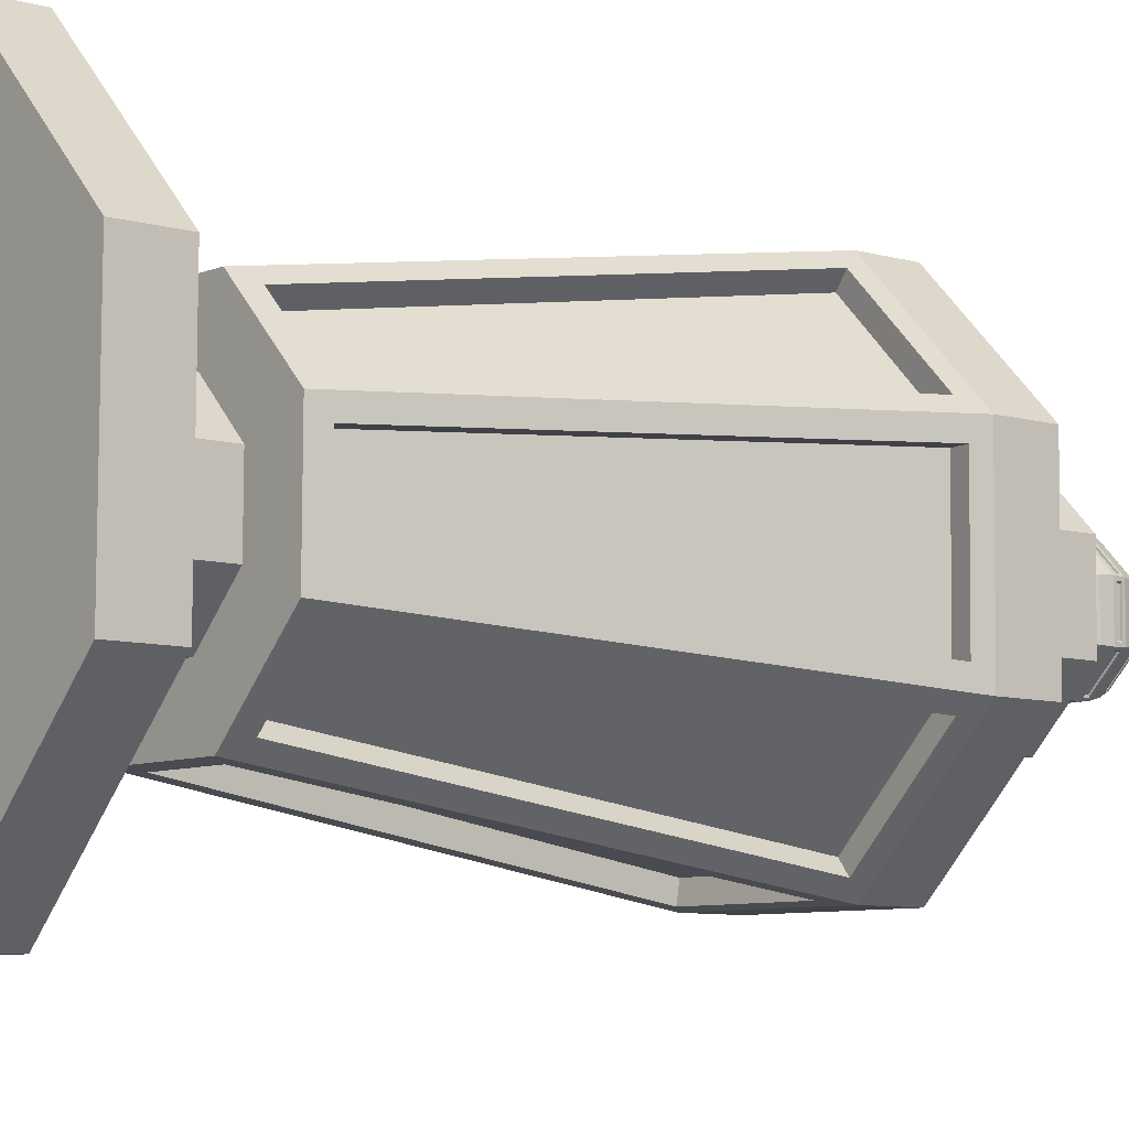
<metadata>
{"format":"obj","ext":"obj","renderer":"f3d","projection":"perspective","resolution":1024,"background":"white","views":[{"elev":-7.9,"azim":51.1,"up":"+Z"}]}
</metadata>
<code>
o Street_Lamp_E_Sphere
v 0.009645 2.036 -0.02387
v 0.01892 2.029 -0.04682
v 0.02747 2.017 -0.06798
v 0.03496 2 -0.08652
v 0.04111 1.98 -0.1017
v 0.04567 1.957 -0.113
v 0.04849 1.933 -0.12
v 0.04944 1.907 -0.1224
v 0.04849 1.881 -0.12
v 0.04567 1.856 -0.113
v 0.04111 1.834 -0.1017
v 0.03496 1.814 -0.08652
v 0.02747 1.797 -0.06798
v 0.01892 1.782 -0.04682
v 0.0237 2.036 -0.01006
v 0.04649 2.029 -0.01973
v 0.06749 2.017 -0.02865
v 0.0859 2 -0.03646
v 0.101 1.98 -0.04287
v 0.1122 1.957 -0.04764
v 0.1191 1.933 -0.05057
v 0.1215 1.907 -0.05156
v 0.1191 1.881 -0.05057
v 0.1122 1.856 -0.04764
v 0.101 1.834 -0.04287
v 0.0859 1.814 -0.03646
v 0.06749 1.797 -0.02865
v 0.04649 1.782 -0.01973
v 0.02387 2.036 0.009645
v 0.04682 2.029 0.01892
v 0.06798 2.017 0.02747
v 0.08652 2 0.03496
v 0.1017 1.98 0.04111
v 0.113 1.957 0.04567
v 0.12 1.933 0.04849
v 0.1224 1.907 0.04944
v 0.12 1.881 0.04849
v 0.113 1.856 0.04567
v 0.1017 1.834 0.04111
v 0.08652 1.814 0.03496
v 0.06798 1.797 0.02747
v 0.04682 1.782 0.01892
v 0.01006 2.036 0.0237
v 0.01973 2.029 0.04649
v 0.02865 2.017 0.06749
v 0.03646 2 0.0859
v 0.04287 1.98 0.101
v 0.04764 1.957 0.1122
v 0.05057 1.933 0.1191
v 0.05156 1.907 0.1215
v 0.05057 1.881 0.1191
v 0.04764 1.856 0.1122
v 0.04287 1.834 0.101
v 0.03646 1.814 0.0859
v 0.02865 1.797 0.06749
v 0.01973 1.782 0.04649
v -0 2.039 0
v -0.009645 2.036 0.02387
v -0.01892 2.029 0.04682
v -0.02747 2.017 0.06798
v -0.03496 2 0.08652
v -0.04111 1.98 0.1017
v -0.04567 1.957 0.113
v -0.04849 1.933 0.12
v -0.04944 1.907 0.1224
v -0.04849 1.881 0.12
v -0.04567 1.856 0.113
v -0.04111 1.834 0.1017
v -0.03496 1.814 0.08652
v -0.02747 1.797 0.06798
v -0.01892 1.782 0.04682
v -0.0237 2.036 0.01006
v -0.04649 2.029 0.01973
v -0.06749 2.017 0.02865
v -0.0859 2 0.03646
v -0.101 1.98 0.04288
v -0.1122 1.957 0.04764
v -0.1191 1.933 0.05057
v -0.1215 1.907 0.05156
v -0.1191 1.881 0.05057
v -0.1122 1.856 0.04764
v -0.101 1.834 0.04288
v -0.0859 1.814 0.03646
v -0.06749 1.797 0.02865
v -0.04649 1.782 0.01973
v -0.02387 2.036 -0.009644
v -0.04682 2.029 -0.01892
v -0.06798 2.017 -0.02746
v -0.08652 2 -0.03496
v -0.1017 1.98 -0.04111
v -0.113 1.957 -0.04567
v -0.12 1.933 -0.04849
v -0.1224 1.907 -0.04944
v -0.12 1.881 -0.04849
v -0.113 1.856 -0.04567
v -0.1017 1.834 -0.04111
v -0.08652 1.814 -0.03496
v -0.06798 1.797 -0.02746
v -0.04682 1.782 -0.01892
v -0.01006 2.036 -0.0237
v -0.01973 2.029 -0.04649
v -0.02865 2.017 -0.06749
v -0.03646 2 -0.0859
v -0.04288 1.98 -0.101
v -0.04764 1.957 -0.1122
v -0.05057 1.933 -0.1191
v -0.05156 1.907 -0.1215
v -0.05057 1.881 -0.1191
v -0.04764 1.856 -0.1122
v -0.04288 1.834 -0.101
v -0.03646 1.814 -0.0859
v -0.02865 1.797 -0.06749
v -0.01973 1.782 -0.04649
v -0.2194 0.002009 -0.517
v -0.5207 0.002009 -0.2104
v -0.517 0.002009 0.2194
v -0.2104 0.002009 0.5207
v 0.2194 0.002009 0.517
v 0.5207 0.002009 0.2104
v 0.517 0.002009 -0.2194
v 0.2104 0.002009 -0.5207
v -0.2194 0.1171 -0.517
v -0.5207 0.1171 -0.2104
v -0.517 0.1171 0.2194
v -0.2104 0.1171 0.5207
v 0.2194 0.1171 0.517
v 0.5207 0.1171 0.2104
v 0.517 0.1171 -0.2194
v 0.2104 0.1171 -0.5207
v -0.1418 0.2115 -0.334
v -0.3365 0.2115 -0.1359
v -0.334 0.2115 0.1418
v -0.1359 0.2115 0.3365
v 0.1418 0.2115 0.334
v 0.3365 0.2115 0.1359
v 0.334 0.2115 -0.1418
v 0.1359 0.2115 -0.3365
v -0.0709 0.2969 -0.167
v -0.1682 0.2969 -0.06797
v -0.167 0.2969 0.0709
v -0.06797 0.2969 0.1682
v 0.0709 0.2969 0.167
v 0.1682 0.2969 0.06797
v 0.167 0.2969 -0.0709
v 0.06797 0.2969 -0.1682
v -0.0709 0.4139 -0.167
v -0.1682 0.4139 -0.06797
v -0.167 0.4139 0.0709
v -0.06797 0.4139 0.1682
v 0.0709 0.4139 0.167
v 0.1682 0.4139 0.06797
v 0.167 0.4139 -0.0709
v 0.06797 0.4139 -0.1682
v -0.1205 0.4139 -0.2839
v -0.286 0.4139 -0.1155
v -0.2839 0.4139 0.1205
v -0.1155 0.4139 0.286
v 0.1205 0.4139 0.2839
v 0.286 0.4139 0.1155
v 0.2839 0.4139 -0.1205
v 0.1155 0.4139 -0.286
v -0.1808 1.363 -0.4259
v -0.429 1.363 -0.1733
v -0.4259 1.363 0.1808
v -0.1733 1.363 0.429
v 0.1808 1.363 0.4259
v 0.429 1.363 0.1733
v 0.4259 1.363 -0.1808
v 0.1733 1.363 -0.429
v -0.1808 1.48 -0.4259
v -0.1733 1.48 0.429
v 0.1808 1.48 0.4259
v 0.429 1.48 0.1733
v 0.1733 1.48 -0.429
v -0.429 1.48 -0.1733
v -0.4259 1.48 0.1808
v 0.4259 1.48 -0.1808
v -0.1265 1.61 -0.2981
v -0.3003 1.61 -0.1213
v -0.2981 1.61 0.1265
v -0.1213 1.61 0.3003
v 0.1265 1.61 0.2981
v 0.3003 1.61 0.1213
v 0.2981 1.61 -0.1265
v 0.1213 1.61 -0.3003
v -0.08858 1.61 -0.2087
v -0.2102 1.61 -0.08493
v -0.2087 1.61 0.08858
v -0.08493 1.61 0.2102
v 0.08858 1.61 0.2087
v 0.2102 1.61 0.08493
v 0.2087 1.61 -0.08858
v 0.08493 1.61 -0.2102
v -0.08858 1.778 -0.2087
v -0.2102 1.778 -0.08493
v -0.2087 1.778 0.08858
v -0.08493 1.778 0.2102
v 0.08858 1.778 0.2087
v 0.2102 1.778 0.08493
v 0.2087 1.778 -0.08858
v 0.08493 1.778 -0.2102
v -0.1451 0.4516 0.2649
v -0.1983 1.326 0.3965
v -0.393 1.326 0.2052
v -0.2623 0.4516 0.1497
v -0.2649 0.4516 -0.1451
v -0.3965 1.326 -0.1983
v -0.2052 1.326 -0.393
v -0.1497 0.4516 -0.2623
v -0.0847 0.4516 -0.2899
v -0.1402 1.326 -0.4206
v 0.1328 1.326 -0.423
v 0.07963 0.4516 -0.2913
v 0.2899 0.4516 -0.0847
v 0.4206 1.326 -0.1402
v 0.423 1.326 0.1328
v 0.2913 0.4516 0.07963
v 0.0847 0.4516 0.2899
v 0.1402 1.326 0.4206
v -0.1328 1.326 0.423
v -0.07963 0.4516 0.2913
v -0.2899 0.4516 0.0847
v -0.4206 1.326 0.1402
v -0.423 1.326 -0.1328
v -0.2913 0.4516 -0.07963
v 0.1451 0.4516 -0.2649
v 0.1983 1.326 -0.3965
v 0.393 1.326 -0.2052
v 0.2623 0.4516 -0.1497
v 0.2649 0.4516 0.1451
v 0.3965 1.326 0.1983
v 0.2052 1.326 0.393
v 0.1497 0.4516 0.2623
v -0.171 1.332 0.3688
v -0.1178 0.4574 0.2371
v -0.235 0.4574 0.1219
v -0.3657 1.332 0.1774
v -0.3688 1.332 -0.171
v -0.2371 0.4574 -0.1178
v -0.1219 0.4574 -0.235
v -0.1774 1.332 -0.3657
v -0.08436 0.4574 -0.251
v -0.1398 1.332 -0.3817
v 0.07997 0.4574 -0.2524
v 0.1332 1.332 -0.384
v 0.3817 1.332 -0.1398
v 0.251 0.4574 -0.08436
v 0.2524 0.4574 0.07997
v 0.384 1.332 0.1332
v 0.1398 1.332 0.3817
v 0.08436 0.4574 0.251
v -0.07997 0.4574 0.2524
v -0.1332 1.332 0.384
v -0.251 0.4574 0.08436
v -0.3817 1.332 0.1398
v -0.2524 0.4574 -0.07997
v -0.384 1.332 -0.1332
v 0.1178 0.4574 -0.2371
v 0.171 1.332 -0.3688
v 0.235 0.4574 -0.1219
v 0.3657 1.332 -0.1774
v 0.2371 0.4574 0.1178
v 0.3688 1.332 0.171
v 0.1219 0.4574 0.235
v 0.1774 1.332 0.3657
v -0.07087 1.778 -0.167
v -0.1682 1.778 -0.06794
v -0.167 1.778 0.07087
v -0.06794 1.778 0.1682
v 0.07087 1.778 0.167
v 0.1682 1.778 0.06794
v 0.167 1.778 -0.07087
v 0.06794 1.778 -0.1682
v -0.04961 1.782 -0.1169
v -0.1177 1.782 -0.04756
v -0.1169 1.782 0.04961
v -0.04756 1.782 0.1177
v 0.04961 1.782 0.1169
v 0.1177 1.782 0.04756
v 0.1169 1.782 -0.04961
v 0.04756 1.782 -0.1177
v -0.1536 0.002009 -0.3619
v -0.3645 0.002009 -0.1473
v -0.3619 0.002009 0.1536
v -0.1473 0.002009 0.3645
v 0.1536 0.002009 0.3619
v 0.3645 0.002009 0.1473
v 0.3619 0.002009 -0.1536
v 0.1473 0.002009 -0.3645
v -0.09216 0.002009 -0.2171
v -0.2187 0.002009 -0.08836
v -0.2171 0.002009 0.09216
v -0.08836 0.002009 0.2187
v 0.09216 0.002009 0.2171
v 0.2187 0.002009 0.08836
v 0.2171 0.002009 -0.09216
v 0.08836 0.002009 -0.2187
v -0.03933 1.964 -0.1092
v -0.03715 1.974 -0.1041
v 0.03533 1.974 -0.1047
v 0.03742 1.964 -0.1099
v -0.04439 1.914 -0.1209
v -0.04393 1.926 -0.1198
v 0.04183 1.926 -0.1206
v 0.04228 1.914 -0.1217
v -0.04148 1.863 -0.1141
v -0.04284 1.875 -0.1173
v 0.04079 1.875 -0.1181
v 0.03948 1.863 -0.1149
v 0.04944 1.964 -0.1051
v 0.04735 1.974 -0.09989
v 0.09905 1.974 -0.04909
v 0.1042 1.964 -0.05127
v 0.05411 1.914 -0.1169
v 0.05367 1.926 -0.1158
v 0.1148 1.926 -0.05568
v 0.1159 1.914 -0.05614
v 0.05138 1.863 -0.11
v 0.05269 1.875 -0.1133
v 0.1123 1.875 -0.05465
v 0.1091 1.863 -0.0533
v 0.1141 1.863 -0.04148
v 0.1173 1.875 -0.04284
v 0.1181 1.875 0.04079
v 0.1149 1.863 0.03948
v 0.1092 1.964 -0.03933
v 0.1041 1.974 -0.03715
v 0.1047 1.974 0.03533
v 0.1099 1.964 0.03742
v 0.1209 1.914 -0.04439
v 0.1198 1.926 -0.04393
v 0.1206 1.926 0.04183
v 0.1217 1.914 0.04228
v 0.1051 1.964 0.04944
v 0.09989 1.974 0.04735
v 0.04909 1.974 0.09905
v 0.05127 1.964 0.1042
v 0.1169 1.914 0.05411
v 0.1158 1.926 0.05367
v 0.05568 1.926 0.1148
v 0.05614 1.914 0.1159
v 0.11 1.863 0.05138
v 0.1133 1.875 0.05269
v 0.05465 1.875 0.1123
v 0.0533 1.863 0.1091
v 0.04148 1.863 0.1141
v 0.04284 1.875 0.1173
v -0.04079 1.875 0.1181
v -0.03948 1.863 0.1149
v 0.03933 1.964 0.1092
v 0.03715 1.974 0.1041
v -0.03533 1.974 0.1047
v -0.03742 1.964 0.1099
v 0.04439 1.914 0.1209
v 0.04393 1.926 0.1198
v -0.04183 1.926 0.1206
v -0.04228 1.914 0.1217
v -0.04944 1.964 0.1051
v -0.04735 1.974 0.09989
v -0.09905 1.974 0.04909
v -0.1042 1.964 0.05127
v -0.05411 1.914 0.1169
v -0.05367 1.926 0.1158
v -0.1148 1.926 0.05568
v -0.1159 1.914 0.05614
v -0.05138 1.863 0.11
v -0.05269 1.875 0.1133
v -0.1123 1.875 0.05466
v -0.1091 1.863 0.0533
v -0.1141 1.863 0.04148
v -0.1173 1.875 0.04284
v -0.1181 1.875 -0.04079
v -0.1149 1.863 -0.03948
v -0.1092 1.964 0.03933
v -0.1041 1.974 0.03715
v -0.1047 1.974 -0.03533
v -0.1099 1.964 -0.03742
v -0.1209 1.914 0.04439
v -0.1198 1.926 0.04393
v -0.1206 1.926 -0.04183
v -0.1217 1.914 -0.04228
v -0.1169 1.914 -0.05411
v -0.1158 1.926 -0.05367
v -0.05568 1.926 -0.1148
v -0.05614 1.914 -0.1159
v -0.11 1.863 -0.05138
v -0.1133 1.875 -0.05269
v -0.05465 1.875 -0.1123
v -0.0533 1.863 -0.1091
v -0.1051 1.964 -0.04944
v -0.09989 1.974 -0.04735
v -0.04909 1.974 -0.09904
v -0.05127 1.964 -0.1042
v -0.03439 1.972 -0.1014
v -0.0364 1.963 -0.1061
v 0.03455 1.963 -0.1067
v 0.03262 1.972 -0.1019
v -0.04067 1.925 -0.1166
v -0.04109 1.914 -0.1176
v 0.03903 1.914 -0.1183
v 0.03862 1.925 -0.1173
v -0.03966 1.875 -0.1141
v -0.0384 1.864 -0.1111
v 0.03646 1.864 -0.1118
v 0.03766 1.875 -0.1147
v 0.04735 1.972 -0.09598
v 0.04928 1.963 -0.1008
v 0.09989 1.963 -0.05103
v 0.09514 1.972 -0.04902
v 0.05369 1.925 -0.1112
v 0.05409 1.914 -0.1122
v 0.1112 1.914 -0.05604
v 0.1102 1.925 -0.05562
v 0.05261 1.875 -0.1087
v 0.05141 1.864 -0.1057
v 0.1048 1.864 -0.05324
v 0.1078 1.875 -0.0545
v 0.1141 1.875 -0.03966
v 0.1111 1.864 -0.0384
v 0.1118 1.864 0.03646
v 0.1147 1.875 0.03766
v 0.1014 1.972 -0.03439
v 0.1061 1.963 -0.0364
v 0.1067 1.963 0.03455
v 0.1019 1.972 0.03262
v 0.1166 1.925 -0.04067
v 0.1176 1.914 -0.04109
v 0.1183 1.914 0.03904
v 0.1173 1.925 0.03862
v 0.09599 1.972 0.04735
v 0.1008 1.963 0.04928
v 0.05103 1.963 0.09989
v 0.04902 1.972 0.09514
v 0.1112 1.925 0.05369
v 0.1122 1.914 0.0541
v 0.05604 1.914 0.1112
v 0.05562 1.925 0.1102
v 0.1087 1.875 0.05261
v 0.1057 1.864 0.05141
v 0.05324 1.864 0.1048
v 0.0545 1.875 0.1078
v 0.03966 1.875 0.1141
v 0.0384 1.864 0.1111
v -0.03646 1.864 0.1118
v -0.03766 1.875 0.1147
v 0.03439 1.972 0.1014
v 0.0364 1.963 0.1061
v -0.03455 1.963 0.1067
v -0.03262 1.972 0.1019
v 0.04067 1.925 0.1166
v 0.04109 1.914 0.1176
v -0.03903 1.914 0.1183
v -0.03862 1.925 0.1173
v -0.04735 1.972 0.09599
v -0.04928 1.963 0.1008
v -0.09989 1.963 0.05103
v -0.09514 1.972 0.04902
v -0.05369 1.925 0.1112
v -0.05409 1.914 0.1122
v -0.1112 1.914 0.05605
v -0.1102 1.925 0.05562
v -0.05261 1.875 0.1087
v -0.05141 1.864 0.1057
v -0.1048 1.864 0.05324
v -0.1078 1.875 0.0545
v -0.1141 1.875 0.03966
v -0.1111 1.864 0.0384
v -0.1118 1.864 -0.03646
v -0.1147 1.875 -0.03766
v -0.1014 1.972 0.03439
v -0.1061 1.963 0.03641
v -0.1067 1.963 -0.03455
v -0.1019 1.972 -0.03262
v -0.1166 1.925 0.04067
v -0.1176 1.914 0.04109
v -0.1183 1.914 -0.03903
v -0.1173 1.925 -0.03862
v -0.1112 1.925 -0.05369
v -0.1122 1.914 -0.05409
v -0.05605 1.914 -0.1112
v -0.05562 1.925 -0.1102
v -0.1087 1.875 -0.05261
v -0.1057 1.864 -0.0514
v -0.05324 1.864 -0.1048
v -0.0545 1.875 -0.1078
v -0.09599 1.972 -0.04735
v -0.1008 1.963 -0.04928
v -0.05103 1.963 -0.09989
v -0.04902 1.972 -0.09514
f 365 362 459 460
f 310 311 406 407
f 376 377 472 473
f 323 324 421 418
f 362 363 458 459
f 375 376 473 470
f 325 322 419 420
f 336 337 432 433
f 377 374 471 472
f 322 323 418 419
f 388 389 484 485
f 335 336 433 430
f 374 375 470 471
f 387 388 485 482
f 337 334 431 432
f 348 349 444 445
f 389 386 483 484
f 334 335 430 431
f 347 348 445 442
f 308 309 404 405
f 386 387 482 483
f 349 346 443 444
f 360 361 456 457
f 307 308 405 402
f 226 227 259 258
f 219 220 253 250
f 221 218 251 252
f 212 213 244 245
f 232 233 264 265
f 218 219 250 251
f 211 212 245 243
f 231 232 265 263
f 235 234 237 236
f 239 238 241 240
f 242 243 245 244
f 247 246 249 248
f 251 250 253 252
f 254 255 257 256
f 258 259 261 260
f 262 263 265 264
f 206 207 238 239
f 220 221 252 253
f 229 226 258 260
f 209 206 239 240
f 227 228 261 259
f 207 208 241 238
f 214 215 246 247
f 228 229 260 261
f 208 209 240 241
f 217 214 247 248
f 215 216 249 246
f 222 223 255 254
f 202 203 234 235
f 216 217 248 249
f 225 222 254 256
f 205 202 235 236
f 223 224 257 255
f 203 204 237 234
f 230 231 263 262
f 210 211 243 242
f 224 225 256 257
f 204 205 236 237
f 233 230 262 264
f 213 210 242 244
f 395 394 397 396
f 399 398 401 400
f 403 402 405 404
f 407 406 409 408
f 411 410 413 412
f 415 414 417 416
f 419 418 421 420
f 423 422 425 424
f 427 426 429 428
f 431 430 433 432
f 435 434 437 436
f 439 438 441 440
f 443 442 445 444
f 447 446 449 448
f 451 450 453 452
f 455 454 457 456
f 459 458 461 460
f 463 462 465 464
f 467 466 469 468
f 471 470 473 472
f 475 474 477 476
f 479 478 481 480
f 483 482 485 484
f 487 486 489 488
f 324 325 420 421
f 313 310 407 408
f 363 364 461 458
f 350 351 446 447
f 311 312 409 406
f 364 365 460 461
f 298 299 394 395
f 353 350 447 448
f 390 391 486 487
f 312 313 408 409
f 301 298 395 396
f 351 352 449 446
f 338 339 434 435
f 393 390 487 488
f 299 300 397 394
f 352 353 448 449
f 341 338 435 436
f 391 392 489 486
f 378 379 474 475
f 300 301 396 397
f 339 340 437 434
f 392 393 488 489
f 326 327 422 423
f 381 378 475 476
f 340 341 436 437
f 329 326 423 424
f 379 380 477 474
f 366 367 462 463
f 327 328 425 422
f 380 381 476 477
f 314 315 410 411
f 369 366 463 464
f 328 329 424 425
f 317 314 411 412
f 367 368 465 462
f 354 355 450 451
f 315 316 413 410
f 368 369 464 465
f 302 303 398 399
f 357 354 451 452
f 316 317 412 413
f 305 302 399 400
f 355 356 453 450
f 342 343 438 439
f 303 304 401 398
f 356 357 452 453
f 345 342 439 440
f 382 383 478 479
f 304 305 400 401
f 343 344 441 438
f 330 331 426 427
f 385 382 479 480
f 344 345 440 441
f 333 330 427 428
f 383 384 481 478
f 370 371 466 467
f 331 332 429 426
f 384 385 480 481
f 318 319 414 415
f 373 370 467 468
f 332 333 428 429
f 321 318 415 416
f 371 372 469 466
f 358 359 454 455
f 319 320 417 414
f 372 373 468 469
f 306 307 402 403
f 361 358 455 456
f 320 321 416 417
f 309 306 403 404
f 359 360 457 454
f 346 347 442 443
f 113 112 13 14
f 106 105 6 7
f 100 57 1
f 108 107 8 9
f 101 100 1 2
f 102 101 2 3
f 110 109 10 11
f 103 102 3 4
f 111 110 11 12
f 104 103 4 5
f 112 111 12 13
f 5 4 18 19
f 13 12 26 27
f 14 13 27 28
f 7 6 20 21
f 1 57 15
f 9 8 22 23
f 2 1 15 16
f 3 2 16 17
f 11 10 24 25
f 4 3 17 18
f 12 11 25 26
f 23 22 36 37
f 16 15 29 30
f 17 16 30 31
f 25 24 38 39
f 18 17 31 32
f 26 25 39 40
f 19 18 32 33
f 27 26 40 41
f 28 27 41 42
f 21 20 34 35
f 15 57 29
f 41 40 54 55
f 42 41 55 56
f 35 34 48 49
f 29 57 43
f 37 36 50 51
f 30 29 43 44
f 31 30 44 45
f 39 38 52 53
f 32 31 45 46
f 40 39 53 54
f 33 32 46 47
f 44 43 58 59
f 45 44 59 60
f 53 52 67 68
f 46 45 60 61
f 54 53 68 69
f 47 46 61 62
f 55 54 69 70
f 56 55 70 71
f 49 48 63 64
f 43 57 58
f 51 50 65 66
f 71 70 84 85
f 64 63 77 78
f 58 57 72
f 66 65 79 80
f 59 58 72 73
f 60 59 73 74
f 68 67 81 82
f 61 60 74 75
f 69 68 82 83
f 62 61 75 76
f 70 69 83 84
f 74 73 87 88
f 82 81 95 96
f 75 74 88 89
f 83 82 96 97
f 76 75 89 90
f 84 83 97 98
f 85 84 98 99
f 78 77 91 92
f 72 57 86
f 80 79 93 94
f 73 72 86 87
f 99 98 112 113
f 92 91 105 106
f 86 57 100
f 94 93 107 108
f 87 86 100 101
f 88 87 101 102
f 96 95 109 110
f 89 88 102 103
f 97 96 110 111
f 90 89 103 104
f 98 97 111 112
f 121 129 128 120
f 119 127 126 118
f 117 125 124 116
f 115 123 122 114
f 114 122 129 121
f 120 128 127 119
f 118 126 125 117
f 116 124 123 115
f 123 131 130 122
f 122 130 137 129
f 128 136 135 127
f 126 134 133 125
f 124 132 131 123
f 129 137 136 128
f 127 135 134 126
f 125 133 132 124
f 137 145 144 136
f 135 143 142 134
f 133 141 140 132
f 131 139 138 130
f 130 138 145 137
f 136 144 143 135
f 134 142 141 133
f 132 140 139 131
f 140 148 147 139
f 145 153 152 144
f 143 151 150 142
f 141 149 148 140
f 139 147 146 138
f 138 146 153 145
f 144 152 151 143
f 142 150 149 141
f 146 154 161 153
f 152 160 159 151
f 150 158 157 149
f 148 156 155 147
f 153 161 160 152
f 151 159 158 150
f 149 157 156 148
f 147 155 154 146
f 169 174 177 168
f 167 173 172 166
f 165 171 176 164
f 163 175 170 162
f 162 170 174 169
f 168 177 173 167
f 166 172 171 165
f 164 176 175 163
f 170 178 185 174
f 177 184 183 173
f 172 182 181 171
f 176 180 179 175
f 174 185 184 177
f 173 183 182 172
f 171 181 180 176
f 175 179 178 170
f 183 191 190 182
f 181 189 188 180
f 179 187 186 178
f 178 186 193 185
f 184 192 191 183
f 182 190 189 181
f 180 188 187 179
f 185 193 192 184
f 193 201 200 192
f 191 199 198 190
f 189 197 196 188
f 187 195 194 186
f 186 194 201 193
f 192 200 199 191
f 190 198 197 189
f 188 196 195 187
f 157 165 203 202
f 165 164 204 203
f 164 156 205 204
f 156 157 202 205
f 155 163 207 206
f 163 162 208 207
f 162 154 209 208
f 154 155 206 209
f 154 162 211 210
f 162 169 212 211
f 169 161 213 212
f 161 154 210 213
f 160 168 215 214
f 168 167 216 215
f 167 159 217 216
f 159 160 214 217
f 158 166 219 218
f 166 165 220 219
f 165 157 221 220
f 157 158 218 221
f 156 164 223 222
f 164 163 224 223
f 163 155 225 224
f 155 156 222 225
f 161 169 227 226
f 169 168 228 227
f 168 160 229 228
f 160 161 226 229
f 159 167 231 230
f 167 166 232 231
f 166 158 233 232
f 158 159 230 233
f 200 201 273 272
f 198 199 271 270
f 196 197 269 268
f 194 195 267 266
f 201 194 266 273
f 199 200 272 271
f 197 198 270 269
f 195 196 268 267
f 273 266 274 281
f 271 272 280 279
f 269 270 278 277
f 267 268 276 275
f 272 273 281 280
f 270 271 279 278
f 268 269 277 276
f 266 267 275 274
f 14 281 274 113
f 113 274 275 99
f 99 275 276 85
f 85 276 277 71
f 71 277 278 56
f 56 278 279 42
f 42 279 280 28
f 28 280 281 14
f 119 118 286 287
f 117 116 284 285
f 115 114 282 283
f 114 121 289 282
f 120 119 287 288
f 118 117 285 286
f 116 115 283 284
f 121 120 288 289
f 287 286 294 295
f 285 284 292 293
f 283 282 290 291
f 282 289 297 290
f 288 287 295 296
f 286 285 293 294
f 284 283 291 292
f 289 288 296 297
f 291 290 293 292
f 294 293 290 297
f 295 294 297 296
f 105 104 299 298
f 104 5 300 299
f 5 6 301 300
f 6 105 298 301
f 107 106 303 302
f 106 7 304 303
f 7 8 305 304
f 8 107 302 305
f 109 108 307 306
f 108 9 308 307
f 9 10 309 308
f 10 109 306 309
f 6 5 311 310
f 5 19 312 311
f 19 20 313 312
f 20 6 310 313
f 8 7 315 314
f 7 21 316 315
f 21 22 317 316
f 22 8 314 317
f 10 9 319 318
f 9 23 320 319
f 23 24 321 320
f 24 10 318 321
f 24 23 323 322
f 23 37 324 323
f 37 38 325 324
f 38 24 322 325
f 20 19 327 326
f 19 33 328 327
f 33 34 329 328
f 34 20 326 329
f 22 21 331 330
f 21 35 332 331
f 35 36 333 332
f 36 22 330 333
f 34 33 335 334
f 33 47 336 335
f 47 48 337 336
f 48 34 334 337
f 36 35 339 338
f 35 49 340 339
f 49 50 341 340
f 50 36 338 341
f 38 37 343 342
f 37 51 344 343
f 51 52 345 344
f 52 38 342 345
f 52 51 347 346
f 51 66 348 347
f 66 67 349 348
f 67 52 346 349
f 48 47 351 350
f 47 62 352 351
f 62 63 353 352
f 63 48 350 353
f 50 49 355 354
f 49 64 356 355
f 64 65 357 356
f 65 50 354 357
f 63 62 359 358
f 62 76 360 359
f 76 77 361 360
f 77 63 358 361
f 65 64 363 362
f 64 78 364 363
f 78 79 365 364
f 79 65 362 365
f 67 66 367 366
f 66 80 368 367
f 80 81 369 368
f 81 67 366 369
f 81 80 371 370
f 80 94 372 371
f 94 95 373 372
f 95 81 370 373
f 77 76 375 374
f 76 90 376 375
f 90 91 377 376
f 91 77 374 377
f 79 78 379 378
f 78 92 380 379
f 92 93 381 380
f 93 79 378 381
f 93 92 383 382
f 92 106 384 383
f 106 107 385 384
f 107 93 382 385
f 95 94 387 386
f 94 108 388 387
f 108 109 389 388
f 109 95 386 389
f 91 90 391 390
f 90 104 392 391
f 104 105 393 392
f 105 91 390 393

</code>
